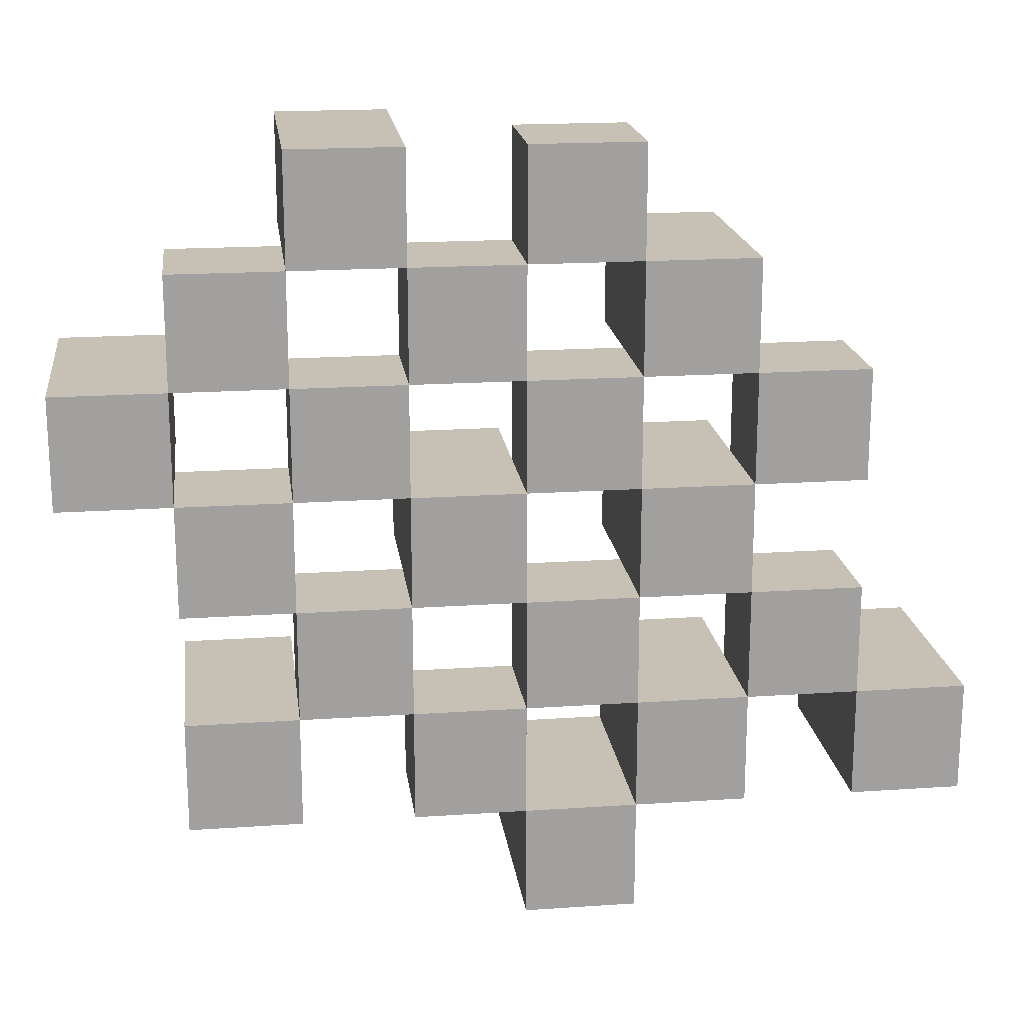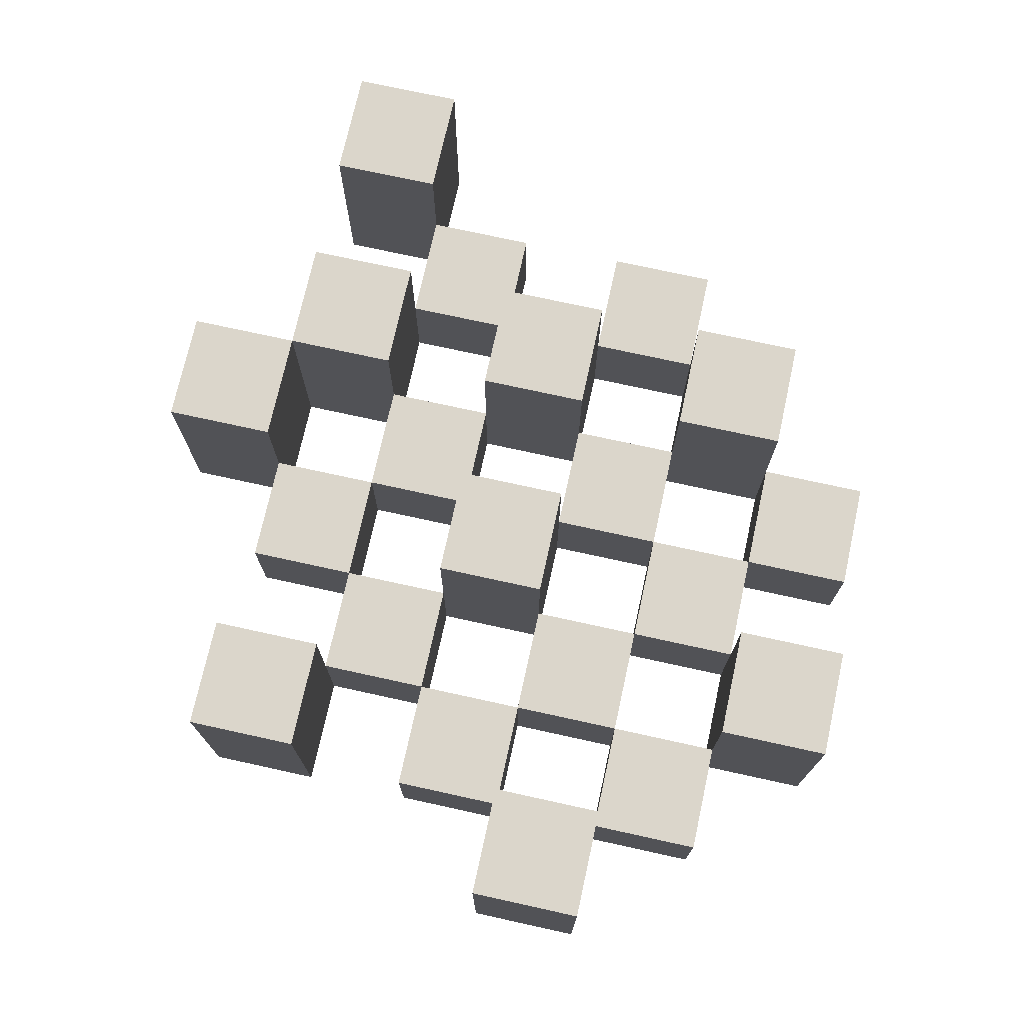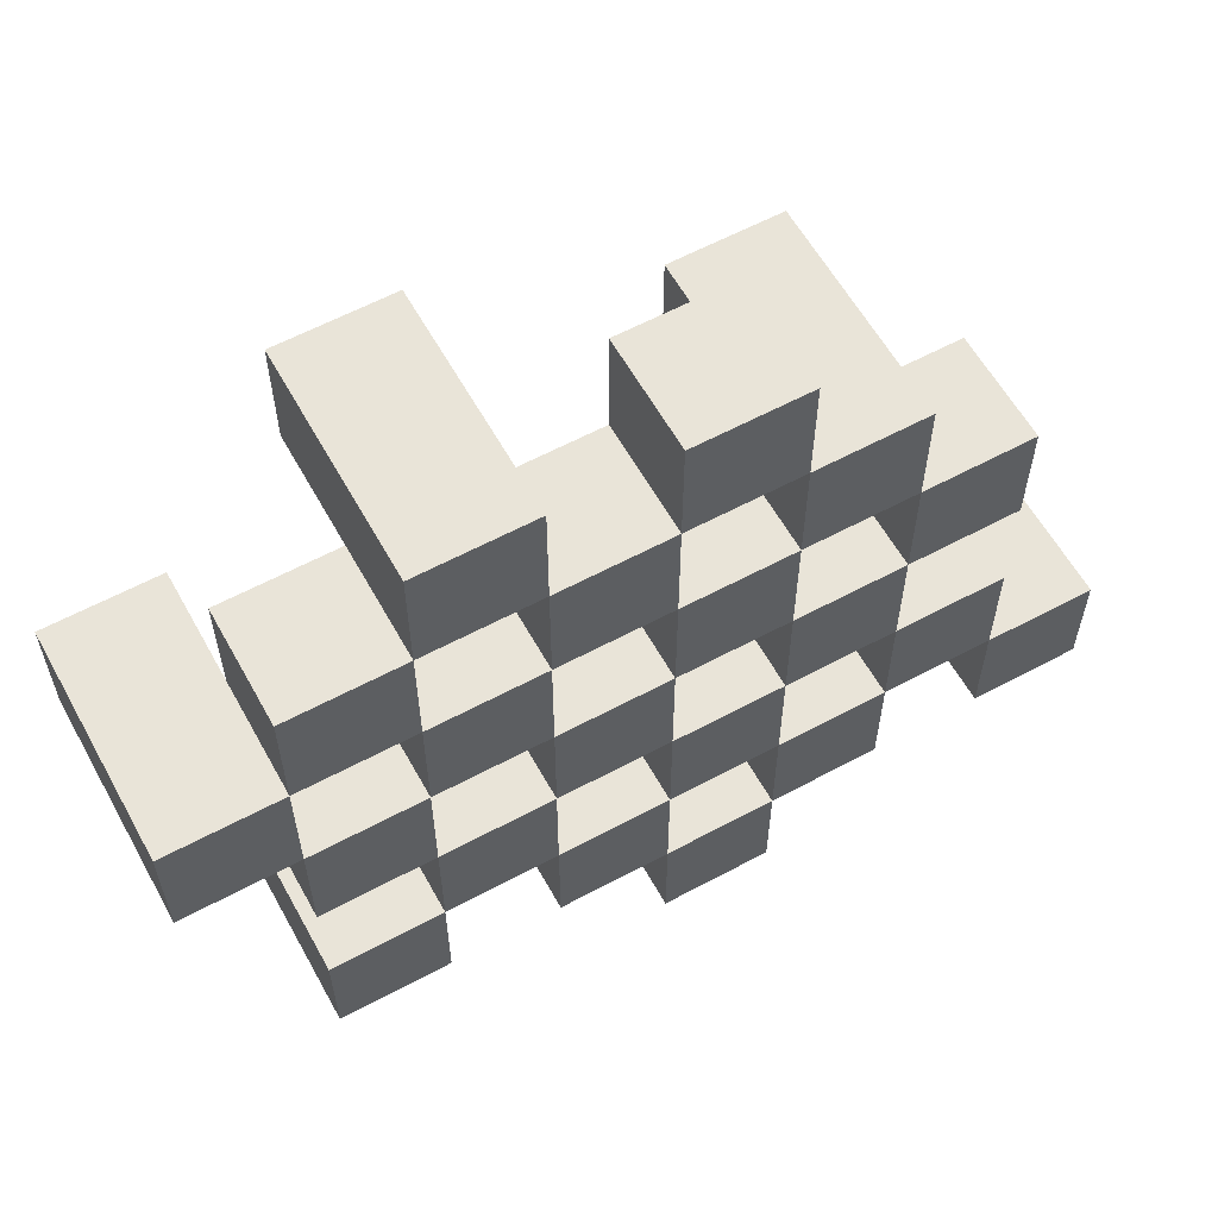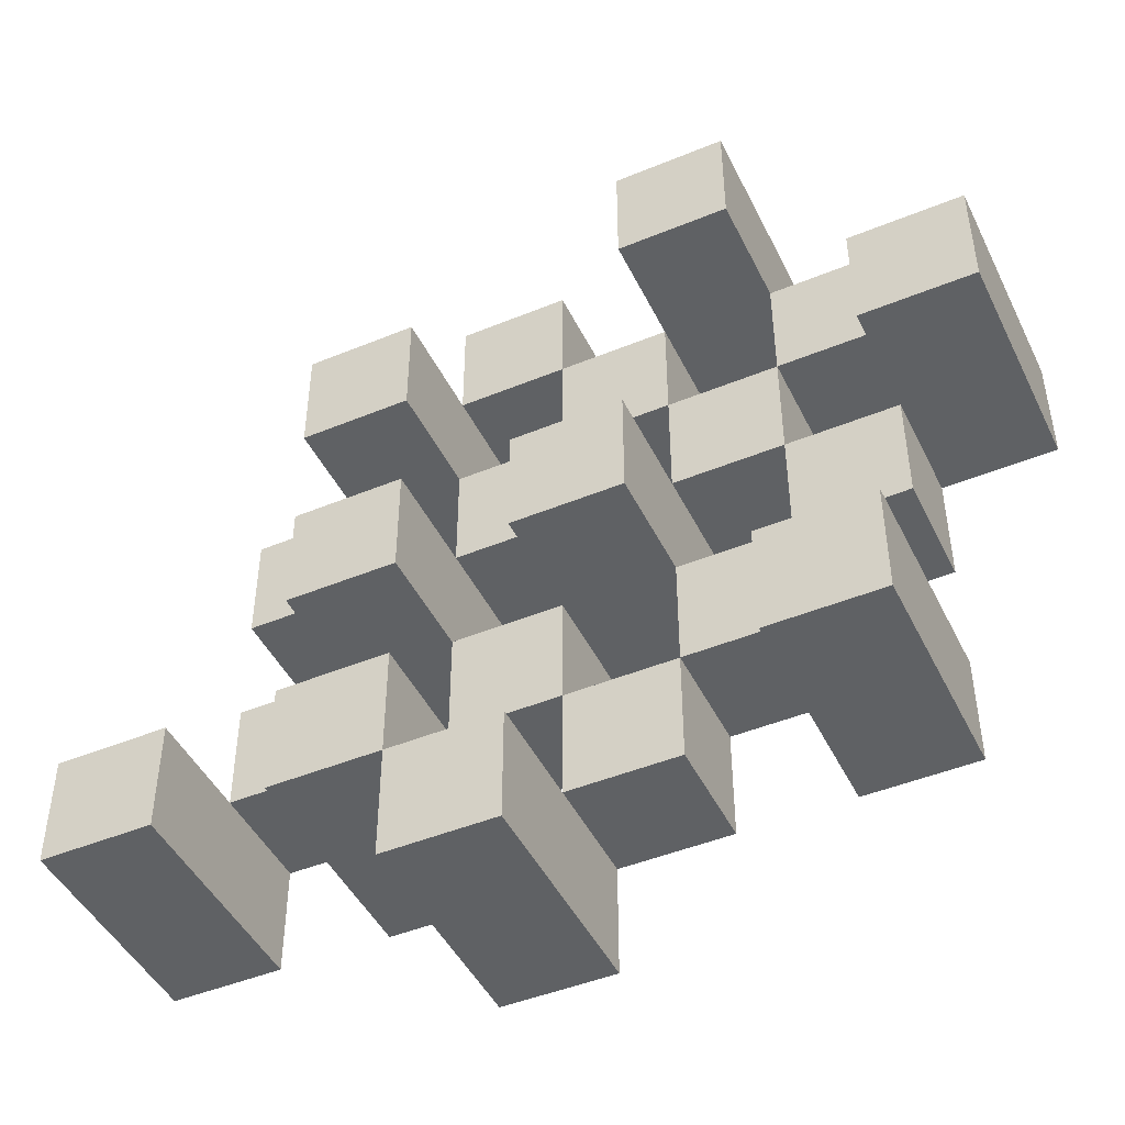
<metadata>
{"format":"obj","ext":"obj","renderer":"f3d","projection":"perspective","resolution":1024,"background":"white","views":[{"elev":18.6,"azim":-7.4,"up":"+Z"},{"elev":73.5,"azim":-77.6,"up":"+Y"},{"elev":59.8,"azim":-28.9,"up":"+Z"},{"elev":-46.2,"azim":-154.8,"up":"+Z"}]}
</metadata>
<code>
o
v 21.6 0.9 2.7
v 21.6 0.9 2.6
v 21.6 1.1 2.7
v 21.6 1.1 2.6
v 21.7 0.9 2.8
v 21.7 0.9 2.7
v 21.7 0.9 2.6
v 21.7 0.9 2.5
v 21.7 0.9 2.4
v 21.7 0.9 2.3
v 21.7 1 2.8
v 21.7 1 2.7
v 21.7 1 2.6
v 21.7 1 2.5
v 21.7 1.1 2.4
v 21.7 1.1 2.3
v 21.8 0.9 2.9
v 21.8 0.9 2.8
v 21.8 0.9 2.7
v 21.8 0.9 2.6
v 21.8 0.9 2.5
v 21.8 0.9 2.4
v 21.8 1 2.8
v 21.8 1 2.7
v 21.8 1 2.6
v 21.8 1 2.5
v 21.8 1 2.4
v 21.8 1.1 2.9
v 21.8 1.1 2.8
v 21.9 0.9 2.8
v 21.9 0.9 2.7
v 21.9 0.9 2.6
v 21.9 0.9 2.5
v 21.9 0.9 2.4
v 21.9 0.9 2.3
v 21.9 1 2.8
v 21.9 1 2.7
v 21.9 1 2.6
v 21.9 1 2.5
v 21.9 1 2.4
v 21.9 1 2.3
v 21.9 1.1 2.6
v 21.9 1.1 2.5
v 22 0.9 2.9
v 22 0.9 2.8
v 22 0.9 2.7
v 22 0.9 2.6
v 22 0.9 2.5
v 22 0.9 2.4
v 22 0.9 2.3
v 22 0.9 2.2
v 22 1 2.9
v 22 1 2.8
v 22 1 2.7
v 22 1 2.6
v 22 1 2.5
v 22 1 2.4
v 22 1 2.3
v 22 1.1 2.3
v 22 1.1 2.2
v 22.1 0.9 2.8
v 22.1 0.9 2.7
v 22.1 0.9 2.6
v 22.1 0.9 2.5
v 22.1 0.9 2.4
v 22.1 0.9 2.3
v 22.1 1 2.8
v 22.1 1 2.7
v 22.1 1 2.6
v 22.1 1 2.5
v 22.1 1 2.4
v 22.1 1.1 2.8
v 22.1 1.1 2.7
v 22.1 1.1 2.6
v 22.1 1.1 2.5
v 22.1 1.1 2.4
v 22.1 1.1 2.3
v 22.2 0.9 2.7
v 22.2 0.9 2.6
v 22.2 0.9 2.5
v 22.2 0.9 2.4
v 22.2 1 2.7
v 22.2 1 2.6
v 22.2 1 2.5
v 22.2 1 2.4
v 22.3 0.9 2.4
v 22.3 0.9 2.3
v 22.3 1 2.4
v 22.3 1.1 2.4
v 22.3 1.1 2.3
v 21.7 0.9 2.7
v 21.7 0.9 2.6
v 21.7 1 2.7
v 21.7 1 2.6
v 21.7 1.1 2.7
v 21.7 1.1 2.6
v 21.8 0.9 2.8
v 21.8 0.9 2.7
v 21.8 0.9 2.6
v 21.8 0.9 2.5
v 21.8 0.9 2.4
v 21.8 0.9 2.3
v 21.8 1 2.8
v 21.8 1 2.7
v 21.8 1 2.6
v 21.8 1 2.5
v 21.8 1 2.4
v 21.8 1.1 2.4
v 21.8 1.1 2.3
v 21.9 0.9 2.9
v 21.9 0.9 2.8
v 21.9 0.9 2.7
v 21.9 0.9 2.6
v 21.9 0.9 2.5
v 21.9 0.9 2.4
v 21.9 1 2.8
v 21.9 1 2.7
v 21.9 1 2.6
v 21.9 1 2.5
v 21.9 1 2.4
v 21.9 1.1 2.9
v 21.9 1.1 2.8
v 22 0.9 2.8
v 22 0.9 2.7
v 22 0.9 2.6
v 22 0.9 2.5
v 22 0.9 2.4
v 22 0.9 2.3
v 22 1 2.8
v 22 1 2.7
v 22 1 2.6
v 22 1 2.5
v 22 1 2.4
v 22 1 2.3
v 22 1.1 2.6
v 22 1.1 2.5
v 22.1 0.9 2.9
v 22.1 0.9 2.8
v 22.1 0.9 2.7
v 22.1 0.9 2.6
v 22.1 0.9 2.5
v 22.1 0.9 2.4
v 22.1 0.9 2.3
v 22.1 0.9 2.2
v 22.1 1 2.9
v 22.1 1 2.8
v 22.1 1 2.7
v 22.1 1 2.6
v 22.1 1 2.5
v 22.1 1 2.4
v 22.1 1.1 2.3
v 22.1 1.1 2.2
v 22.2 0.9 2.8
v 22.2 0.9 2.7
v 22.2 0.9 2.6
v 22.2 0.9 2.5
v 22.2 0.9 2.4
v 22.2 0.9 2.3
v 22.2 1 2.7
v 22.2 1 2.6
v 22.2 1 2.5
v 22.2 1 2.4
v 22.2 1.1 2.8
v 22.2 1.1 2.7
v 22.2 1.1 2.6
v 22.2 1.1 2.5
v 22.2 1.1 2.4
v 22.2 1.1 2.3
v 22.3 0.9 2.7
v 22.3 0.9 2.6
v 22.3 0.9 2.5
v 22.3 0.9 2.4
v 22.3 1 2.7
v 22.3 1 2.6
v 22.3 1 2.5
v 22.3 1 2.4
v 22.4 0.9 2.4
v 22.4 0.9 2.3
v 22.4 1.1 2.4
v 22.4 1.1 2.3
v 21.8 0.9 2.9
v 21.8 1.1 2.9
v 21.9 0.9 2.9
v 21.9 1.1 2.9
v 22 0.9 2.9
v 22 1 2.9
v 22.1 0.9 2.9
v 22.1 1 2.9
v 21.7 0.9 2.8
v 21.7 1 2.8
v 21.8 0.9 2.8
v 21.8 1 2.8
v 21.9 0.9 2.8
v 21.9 1 2.8
v 22 0.9 2.8
v 22 1 2.8
v 22.1 0.9 2.8
v 22.1 1 2.8
v 22.1 1.1 2.8
v 22.2 0.9 2.8
v 22.2 1.1 2.8
v 21.6 0.9 2.7
v 21.6 1.1 2.7
v 21.7 0.9 2.7
v 21.7 1 2.7
v 21.7 1.1 2.7
v 21.8 0.9 2.7
v 21.8 1 2.7
v 21.9 0.9 2.7
v 21.9 1 2.7
v 22 0.9 2.7
v 22 1 2.7
v 22.1 0.9 2.7
v 22.1 1 2.7
v 22.2 0.9 2.7
v 22.2 1 2.7
v 22.3 0.9 2.7
v 22.3 1 2.7
v 21.7 0.9 2.6
v 21.7 1 2.6
v 21.8 0.9 2.6
v 21.8 1 2.6
v 21.9 0.9 2.6
v 21.9 1 2.6
v 21.9 1.1 2.6
v 22 0.9 2.6
v 22 1 2.6
v 22 1.1 2.6
v 22.1 0.9 2.6
v 22.1 1 2.6
v 22.1 1.1 2.6
v 22.2 0.9 2.6
v 22.2 1 2.6
v 22.2 1.1 2.6
v 21.8 0.9 2.5
v 21.8 1 2.5
v 21.9 0.9 2.5
v 21.9 1 2.5
v 22 0.9 2.5
v 22 1 2.5
v 22.1 0.9 2.5
v 22.1 1 2.5
v 22.2 0.9 2.5
v 22.2 1 2.5
v 22.3 0.9 2.5
v 22.3 1 2.5
v 21.7 0.9 2.4
v 21.7 1.1 2.4
v 21.8 0.9 2.4
v 21.8 1 2.4
v 21.8 1.1 2.4
v 21.9 0.9 2.4
v 21.9 1 2.4
v 22 0.9 2.4
v 22 1 2.4
v 22.1 0.9 2.4
v 22.1 1 2.4
v 22.1 1.1 2.4
v 22.2 0.9 2.4
v 22.2 1 2.4
v 22.2 1.1 2.4
v 22.3 0.9 2.4
v 22.3 1 2.4
v 22.3 1.1 2.4
v 22.4 0.9 2.4
v 22.4 1.1 2.4
v 22 0.9 2.3
v 22 1 2.3
v 22 1.1 2.3
v 22.1 0.9 2.3
v 22.1 1.1 2.3
v 21.8 0.9 2.8
v 21.8 1 2.8
v 21.8 1.1 2.8
v 21.9 0.9 2.8
v 21.9 1 2.8
v 21.9 1.1 2.8
v 22 0.9 2.8
v 22 1 2.8
v 22.1 0.9 2.8
v 22.1 1 2.8
v 21.7 0.9 2.7
v 21.7 1 2.7
v 21.8 0.9 2.7
v 21.8 1 2.7
v 21.9 0.9 2.7
v 21.9 1 2.7
v 22 0.9 2.7
v 22 1 2.7
v 22.1 0.9 2.7
v 22.1 1 2.7
v 22.1 1.1 2.7
v 22.2 0.9 2.7
v 22.2 1 2.7
v 22.2 1.1 2.7
v 21.6 0.9 2.6
v 21.6 1.1 2.6
v 21.7 0.9 2.6
v 21.7 1 2.6
v 21.7 1.1 2.6
v 21.8 0.9 2.6
v 21.8 1 2.6
v 21.9 0.9 2.6
v 21.9 1 2.6
v 22 0.9 2.6
v 22 1 2.6
v 22.1 0.9 2.6
v 22.1 1 2.6
v 22.2 0.9 2.6
v 22.2 1 2.6
v 22.3 0.9 2.6
v 22.3 1 2.6
v 21.7 0.9 2.5
v 21.7 1 2.5
v 21.8 0.9 2.5
v 21.8 1 2.5
v 21.9 0.9 2.5
v 21.9 1 2.5
v 21.9 1.1 2.5
v 22 0.9 2.5
v 22 1 2.5
v 22 1.1 2.5
v 22.1 0.9 2.5
v 22.1 1 2.5
v 22.1 1.1 2.5
v 22.2 0.9 2.5
v 22.2 1 2.5
v 22.2 1.1 2.5
v 21.8 0.9 2.4
v 21.8 1 2.4
v 21.9 0.9 2.4
v 21.9 1 2.4
v 22 0.9 2.4
v 22 1 2.4
v 22.1 0.9 2.4
v 22.1 1 2.4
v 22.2 0.9 2.4
v 22.2 1 2.4
v 22.3 0.9 2.4
v 22.3 1 2.4
v 21.7 0.9 2.3
v 21.7 1.1 2.3
v 21.8 0.9 2.3
v 21.8 1.1 2.3
v 21.9 0.9 2.3
v 21.9 1 2.3
v 22 0.9 2.3
v 22 1 2.3
v 22.1 0.9 2.3
v 22.1 1.1 2.3
v 22.2 0.9 2.3
v 22.2 1.1 2.3
v 22.3 0.9 2.3
v 22.3 1.1 2.3
v 22.4 0.9 2.3
v 22.4 1.1 2.3
v 22 0.9 2.2
v 22 1.1 2.2
v 22.1 0.9 2.2
v 22.1 1.1 2.2
v 21.8 0.9 2.9
v 21.9 0.9 2.9
v 22 0.9 2.9
v 22.1 0.9 2.9
v 21.7 0.9 2.8
v 21.8 0.9 2.8
v 21.9 0.9 2.8
v 22 0.9 2.8
v 22.1 0.9 2.8
v 22.2 0.9 2.8
v 21.6 0.9 2.7
v 21.7 0.9 2.7
v 21.8 0.9 2.7
v 21.9 0.9 2.7
v 22 0.9 2.7
v 22.1 0.9 2.7
v 22.2 0.9 2.7
v 22.3 0.9 2.7
v 21.6 0.9 2.6
v 21.7 0.9 2.6
v 21.8 0.9 2.6
v 21.9 0.9 2.6
v 22 0.9 2.6
v 22.1 0.9 2.6
v 22.2 0.9 2.6
v 22.3 0.9 2.6
v 21.7 0.9 2.5
v 21.8 0.9 2.5
v 21.9 0.9 2.5
v 22 0.9 2.5
v 22.1 0.9 2.5
v 22.2 0.9 2.5
v 22.3 0.9 2.5
v 21.7 0.9 2.4
v 21.8 0.9 2.4
v 21.9 0.9 2.4
v 22 0.9 2.4
v 22.1 0.9 2.4
v 22.2 0.9 2.4
v 22.3 0.9 2.4
v 22.4 0.9 2.4
v 21.7 0.9 2.3
v 21.8 0.9 2.3
v 21.9 0.9 2.3
v 22 0.9 2.3
v 22.1 0.9 2.3
v 22.2 0.9 2.3
v 22.3 0.9 2.3
v 22.4 0.9 2.3
v 22 0.9 2.2
v 22.1 0.9 2.2
v 22 1 2.9
v 22.1 1 2.9
v 21.7 1 2.8
v 21.8 1 2.8
v 21.9 1 2.8
v 22 1 2.8
v 22.1 1 2.8
v 21.7 1 2.7
v 21.8 1 2.7
v 21.9 1 2.7
v 22 1 2.7
v 22.1 1 2.7
v 22.2 1 2.7
v 22.3 1 2.7
v 21.7 1 2.6
v 21.8 1 2.6
v 21.9 1 2.6
v 22 1 2.6
v 22.1 1 2.6
v 22.2 1 2.6
v 22.3 1 2.6
v 21.7 1 2.5
v 21.8 1 2.5
v 21.9 1 2.5
v 22 1 2.5
v 22.1 1 2.5
v 22.2 1 2.5
v 22.3 1 2.5
v 21.8 1 2.4
v 21.9 1 2.4
v 22 1 2.4
v 22.1 1 2.4
v 22.2 1 2.4
v 22.3 1 2.4
v 21.9 1 2.3
v 22 1 2.3
v 21.8 1.1 2.9
v 21.9 1.1 2.9
v 21.8 1.1 2.8
v 21.9 1.1 2.8
v 22.1 1.1 2.8
v 22.2 1.1 2.8
v 21.6 1.1 2.7
v 21.7 1.1 2.7
v 22.1 1.1 2.7
v 22.2 1.1 2.7
v 21.6 1.1 2.6
v 21.7 1.1 2.6
v 21.9 1.1 2.6
v 22 1.1 2.6
v 22.1 1.1 2.6
v 22.2 1.1 2.6
v 21.9 1.1 2.5
v 22 1.1 2.5
v 22.1 1.1 2.5
v 22.2 1.1 2.5
v 21.7 1.1 2.4
v 21.8 1.1 2.4
v 22.1 1.1 2.4
v 22.2 1.1 2.4
v 22.3 1.1 2.4
v 22.4 1.1 2.4
v 21.7 1.1 2.3
v 21.8 1.1 2.3
v 22 1.1 2.3
v 22.1 1.1 2.3
v 22.2 1.1 2.3
v 22.3 1.1 2.3
v 22.4 1.1 2.3
v 22 1.1 2.2
v 22.1 1.1 2.2
f 3 2 1
f 4 2 3
f 11 6 5
f 12 6 11
f 13 8 7
f 14 8 13
f 15 10 9
f 16 10 15
f 23 18 17
f 24 20 19
f 25 20 24
f 26 22 21
f 27 22 26
f 28 23 17
f 29 23 28
f 36 31 30
f 37 31 36
f 38 33 32
f 39 33 38
f 40 35 34
f 41 35 40
f 42 39 38
f 43 39 42
f 52 45 44
f 53 45 52
f 54 47 46
f 55 47 54
f 56 49 48
f 57 49 56
f 58 51 50
f 59 51 58
f 60 51 59
f 67 62 61
f 68 62 67
f 69 64 63
f 70 64 69
f 71 66 65
f 72 68 67
f 73 68 72
f 74 70 69
f 75 70 74
f 76 66 71
f 77 66 76
f 82 79 78
f 83 79 82
f 84 81 80
f 85 81 84
f 88 87 86
f 89 87 88
f 90 87 89
f 91 92 93
f 93 92 94
f 93 94 95
f 95 94 96
f 97 98 103
f 103 98 104
f 99 100 105
f 105 100 106
f 101 102 107
f 107 102 108
f 108 102 109
f 110 111 116
f 112 113 117
f 117 113 118
f 114 115 119
f 119 115 120
f 110 116 121
f 121 116 122
f 123 124 129
f 129 124 130
f 125 126 131
f 131 126 132
f 127 128 133
f 133 128 134
f 131 132 135
f 135 132 136
f 137 138 145
f 145 138 146
f 139 140 147
f 147 140 148
f 141 142 149
f 149 142 150
f 143 144 151
f 151 144 152
f 153 154 159
f 155 156 160
f 160 156 161
f 157 158 162
f 153 159 163
f 163 159 164
f 160 161 165
f 165 161 166
f 162 158 167
f 167 158 168
f 169 170 173
f 173 170 174
f 171 172 175
f 175 172 176
f 177 178 179
f 179 178 180
f 183 182 181
f 184 182 183
f 187 186 185
f 188 186 187
f 191 190 189
f 192 190 191
f 195 194 193
f 196 194 195
f 200 198 197
f 200 199 198
f 201 199 200
f 204 203 202
f 205 203 204
f 206 203 205
f 209 208 207
f 210 208 209
f 213 212 211
f 214 212 213
f 217 216 215
f 218 216 217
f 221 220 219
f 222 220 221
f 226 224 223
f 226 225 224
f 227 225 226
f 228 225 227
f 232 230 229
f 232 231 230
f 233 231 232
f 234 231 233
f 237 236 235
f 238 236 237
f 241 240 239
f 242 240 241
f 245 244 243
f 246 244 245
f 249 248 247
f 250 248 249
f 251 248 250
f 254 253 252
f 255 253 254
f 259 257 256
f 259 258 257
f 260 258 259
f 261 258 260
f 265 263 262
f 265 264 263
f 266 264 265
f 270 268 267
f 270 269 268
f 271 269 270
f 272 273 275
f 273 274 275
f 275 274 276
f 276 274 277
f 278 279 280
f 280 279 281
f 282 283 284
f 284 283 285
f 286 287 288
f 288 287 289
f 290 291 293
f 291 292 293
f 293 292 294
f 294 292 295
f 296 297 298
f 298 297 299
f 299 297 300
f 301 302 303
f 303 302 304
f 305 306 307
f 307 306 308
f 309 310 311
f 311 310 312
f 313 314 315
f 315 314 316
f 317 318 320
f 318 319 320
f 320 319 321
f 321 319 322
f 323 324 326
f 324 325 326
f 326 325 327
f 327 325 328
f 329 330 331
f 331 330 332
f 333 334 335
f 335 334 336
f 337 338 339
f 339 338 340
f 341 342 343
f 343 342 344
f 345 346 347
f 347 346 348
f 349 350 351
f 351 350 352
f 353 354 355
f 355 354 356
f 357 358 359
f 359 358 360
f 366 362 361
f 367 362 366
f 368 364 363
f 369 364 368
f 372 366 365
f 373 366 372
f 374 368 367
f 375 368 374
f 376 370 369
f 377 370 376
f 379 372 371
f 380 372 379
f 381 374 373
f 382 374 381
f 383 376 375
f 384 376 383
f 385 378 377
f 386 378 385
f 387 381 380
f 388 381 387
f 389 383 382
f 390 383 389
f 391 385 384
f 392 385 391
f 395 389 388
f 396 389 395
f 397 391 390
f 398 391 397
f 399 393 392
f 400 393 399
f 402 395 394
f 403 395 402
f 404 397 396
f 405 397 404
f 406 399 398
f 407 399 406
f 408 401 400
f 409 401 408
f 410 406 405
f 411 406 410
f 412 413 417
f 417 413 418
f 414 415 419
f 419 415 420
f 416 417 421
f 421 417 422
f 420 421 427
f 427 421 428
f 422 423 429
f 429 423 430
f 424 425 431
f 431 425 432
f 426 427 433
f 433 427 434
f 434 435 440
f 440 435 441
f 436 437 442
f 442 437 443
f 438 439 444
f 444 439 445
f 441 442 446
f 446 442 447
f 448 449 450
f 450 449 451
f 452 453 456
f 456 453 457
f 454 455 458
f 458 455 459
f 460 461 464
f 464 461 465
f 462 463 466
f 466 463 467
f 468 469 474
f 474 469 475
f 470 471 477
f 477 471 478
f 472 473 479
f 479 473 480
f 476 477 481
f 481 477 482

</code>
